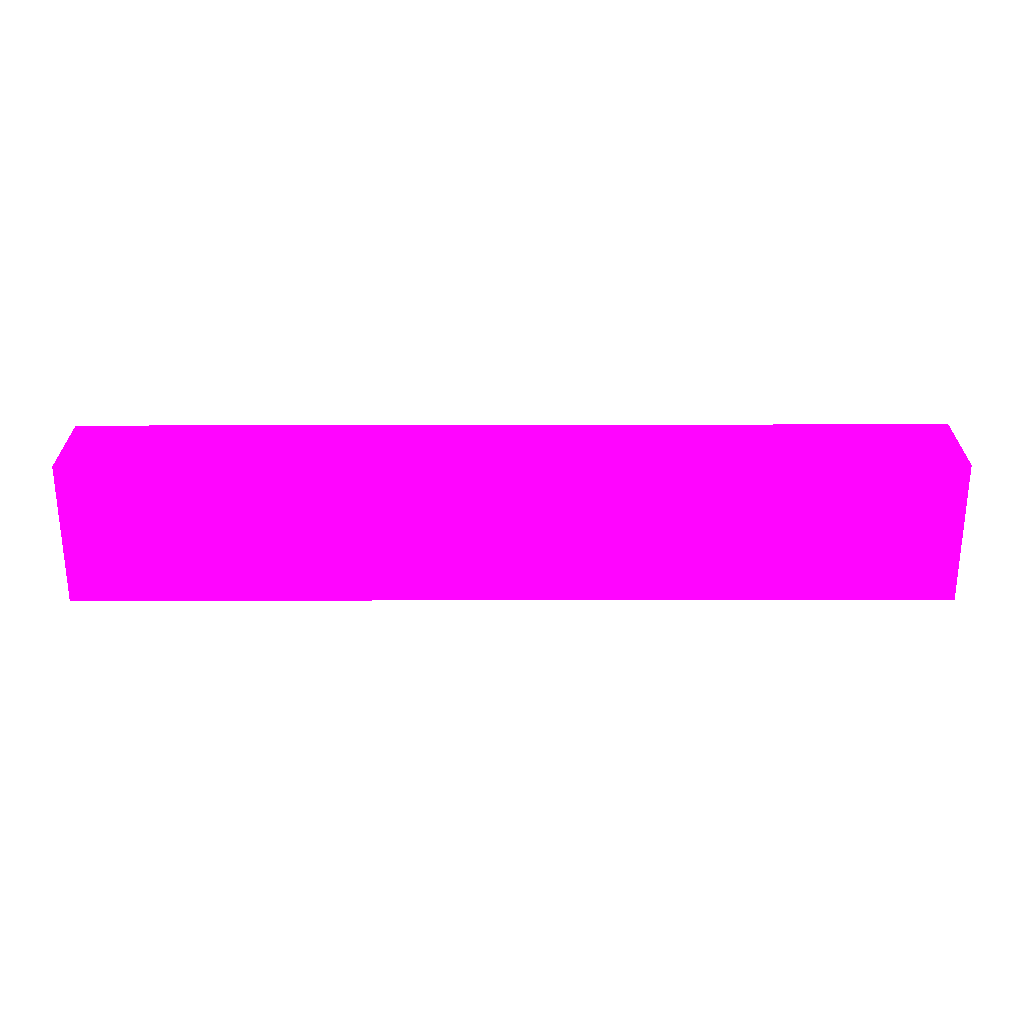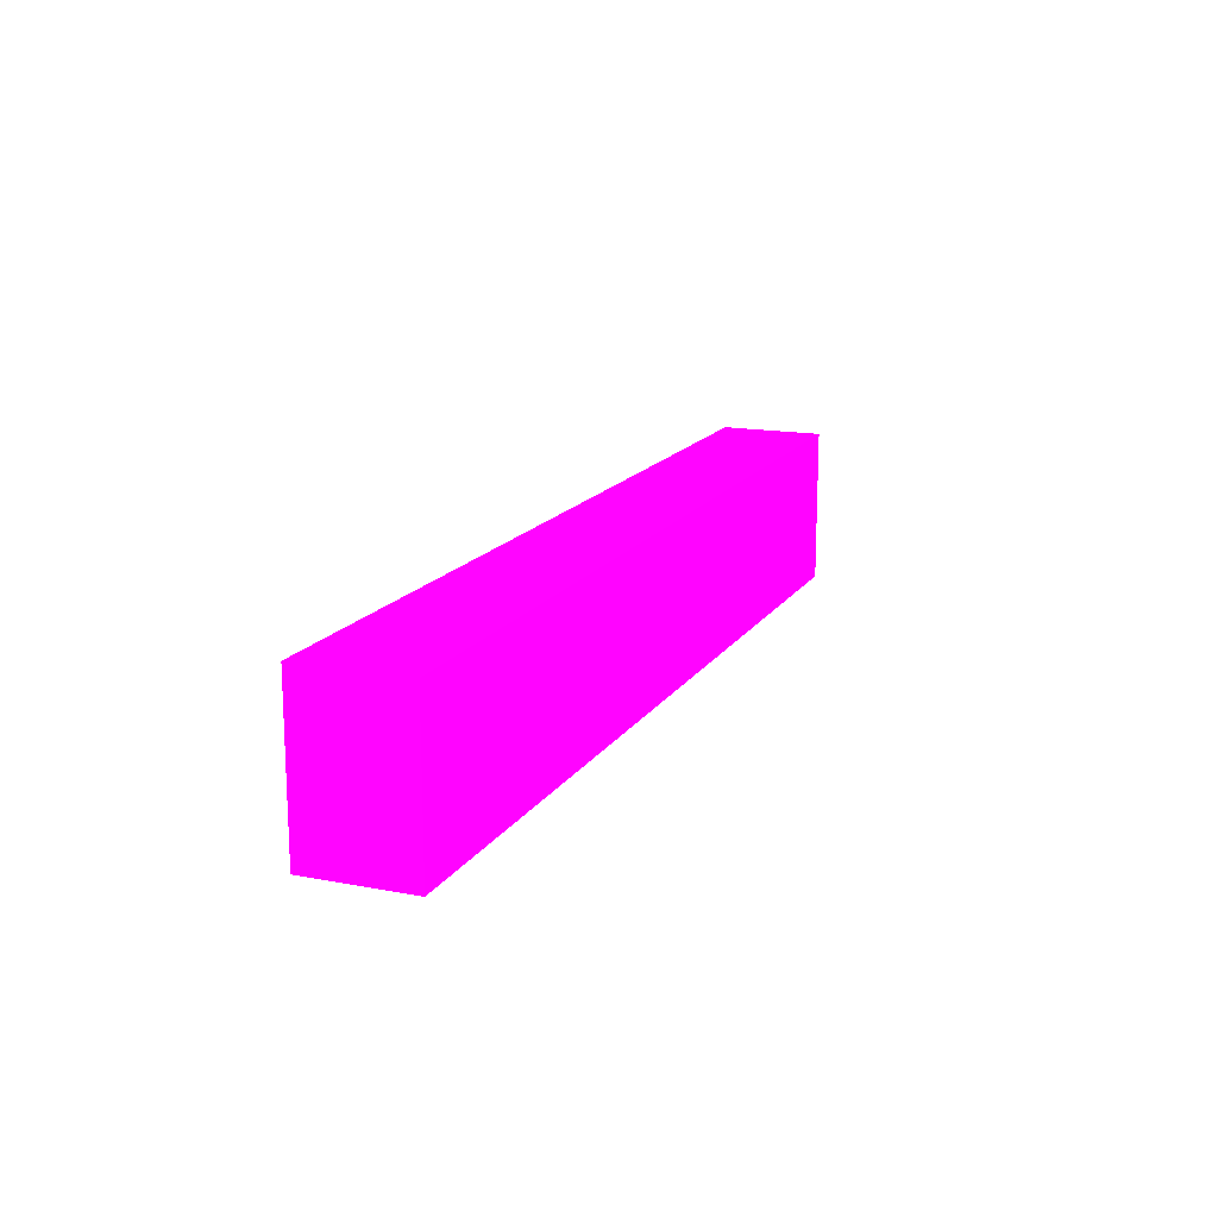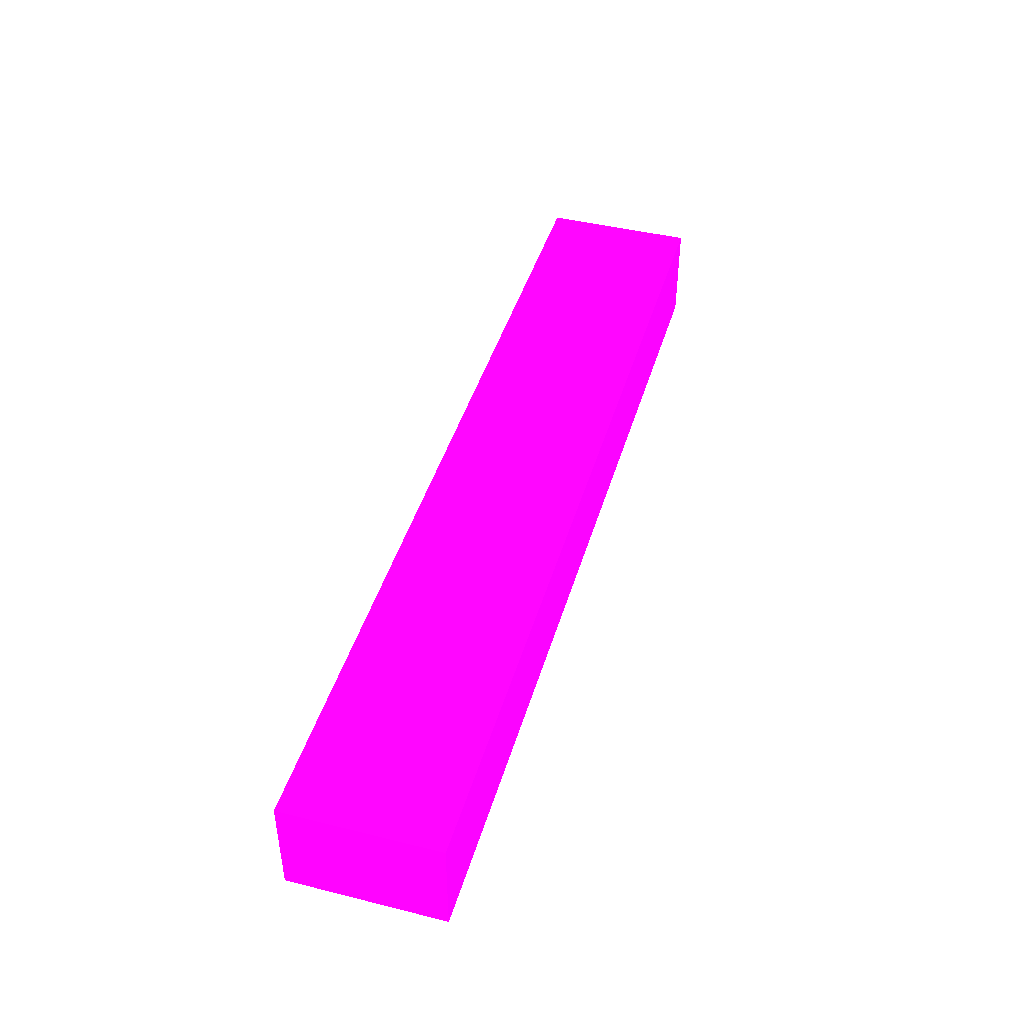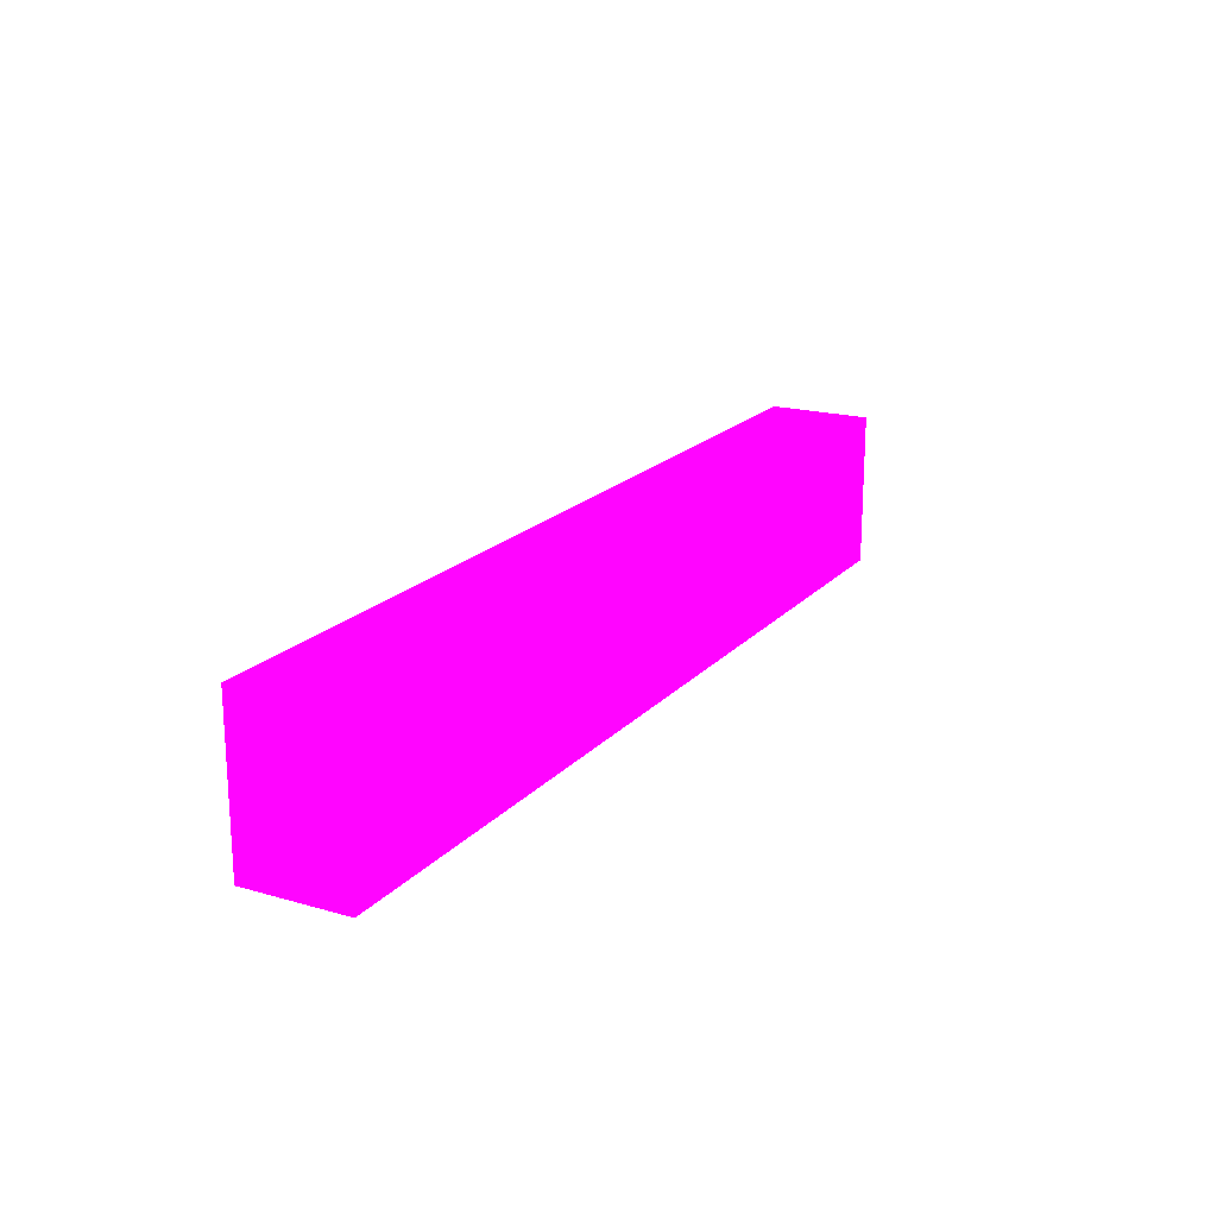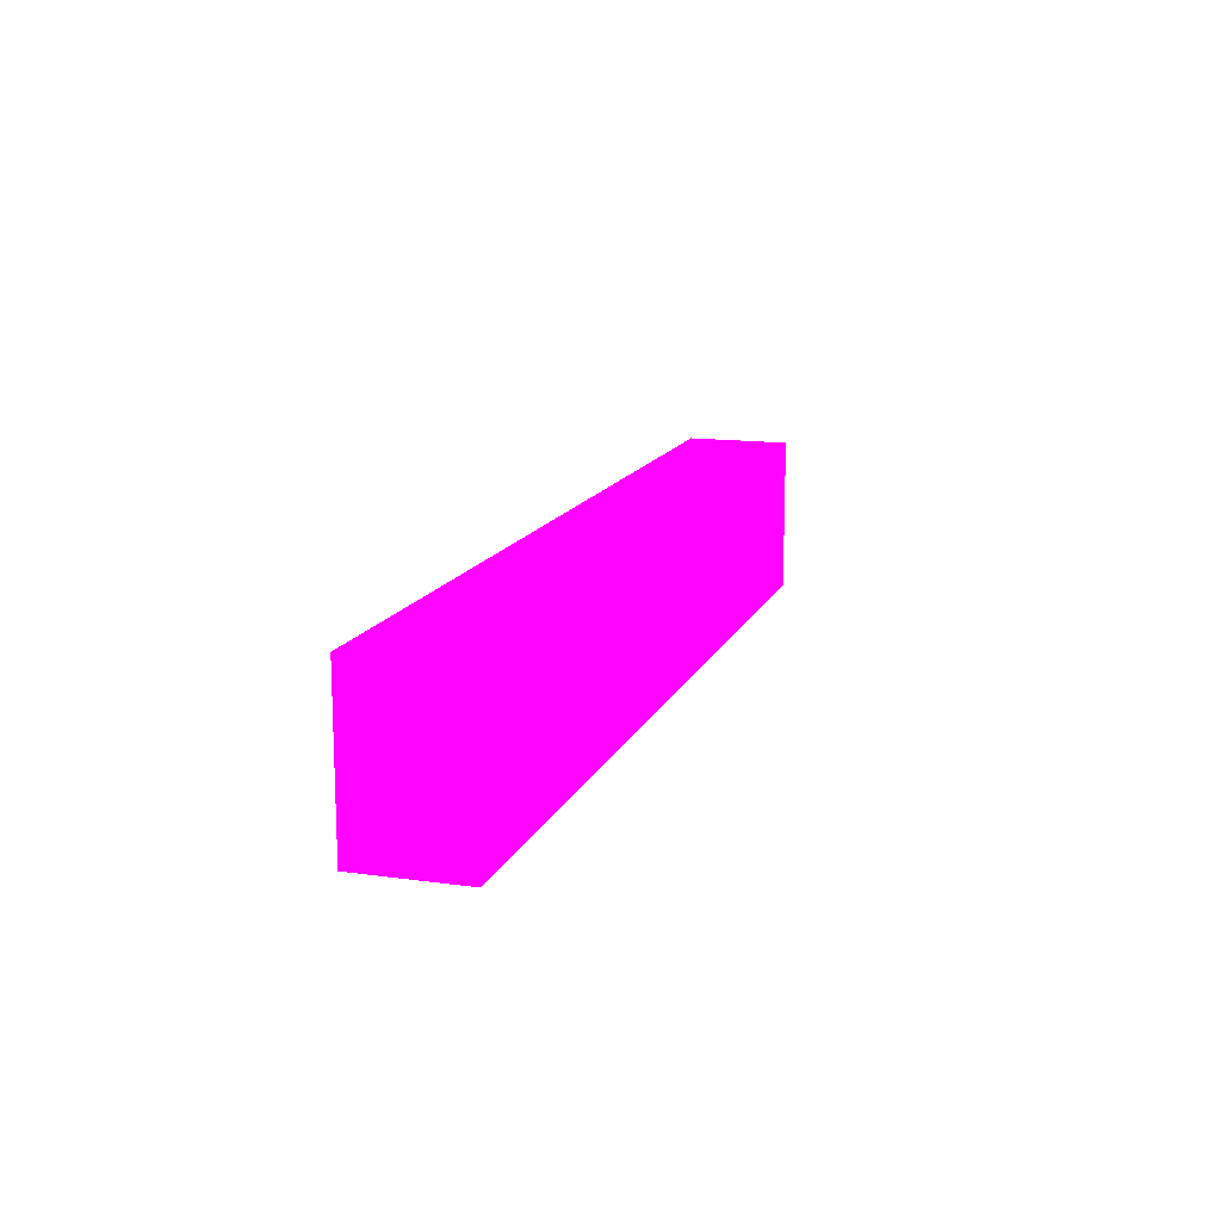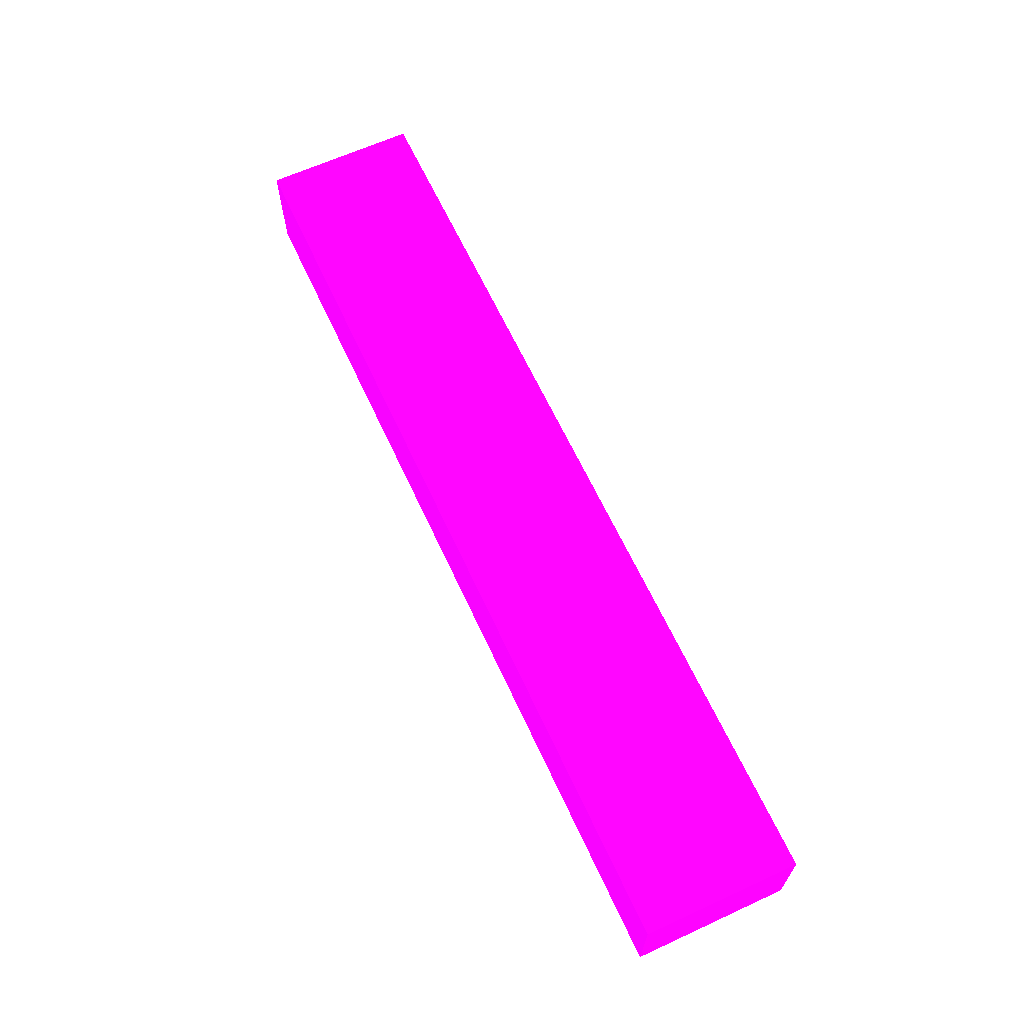
<metadata>
{"format":"obj","ext":"obj","renderer":"f3d","projection":"perspective","resolution":1024,"background":"white","views":[{"elev":-63.8,"azim":0.1,"up":"+Z"},{"elev":15.5,"azim":-68.1,"up":"+Y"},{"elev":44.0,"azim":106.3,"up":"+Z"},{"elev":19.0,"azim":118.5,"up":"+Y"},{"elev":13.9,"azim":107.1,"up":"+Y"},{"elev":64.5,"azim":65.2,"up":"+Z"}]}
</metadata>
<code>
v 4.432 4.079 -10.29 0.7373 0.01176 0.9882
v 4.432 4.079 -10.51 0.7373 0.01176 0.9882
v 2.48 4.079 -10.29 0.7373 0.01176 0.9882
v 4.432 3.753 -10.29 0.7373 0.01176 0.9882
v 4.432 3.753 -10.51 0.7373 0.01176 0.9882
v 2.48 4.079 -10.51 0.7373 0.01176 0.9882
v 2.48 3.753 -10.29 0.7373 0.01176 0.9882
v 2.48 3.753 -10.51 0.7373 0.01176 0.9882
f 1 2 6
f 1 6 3
f 1 3 7
f 1 7 4
f 1 4 5
f 1 5 2
f 2 5 8
f 2 8 6
f 3 6 8
f 3 8 7
f 4 7 8
f 4 8 5

</code>
